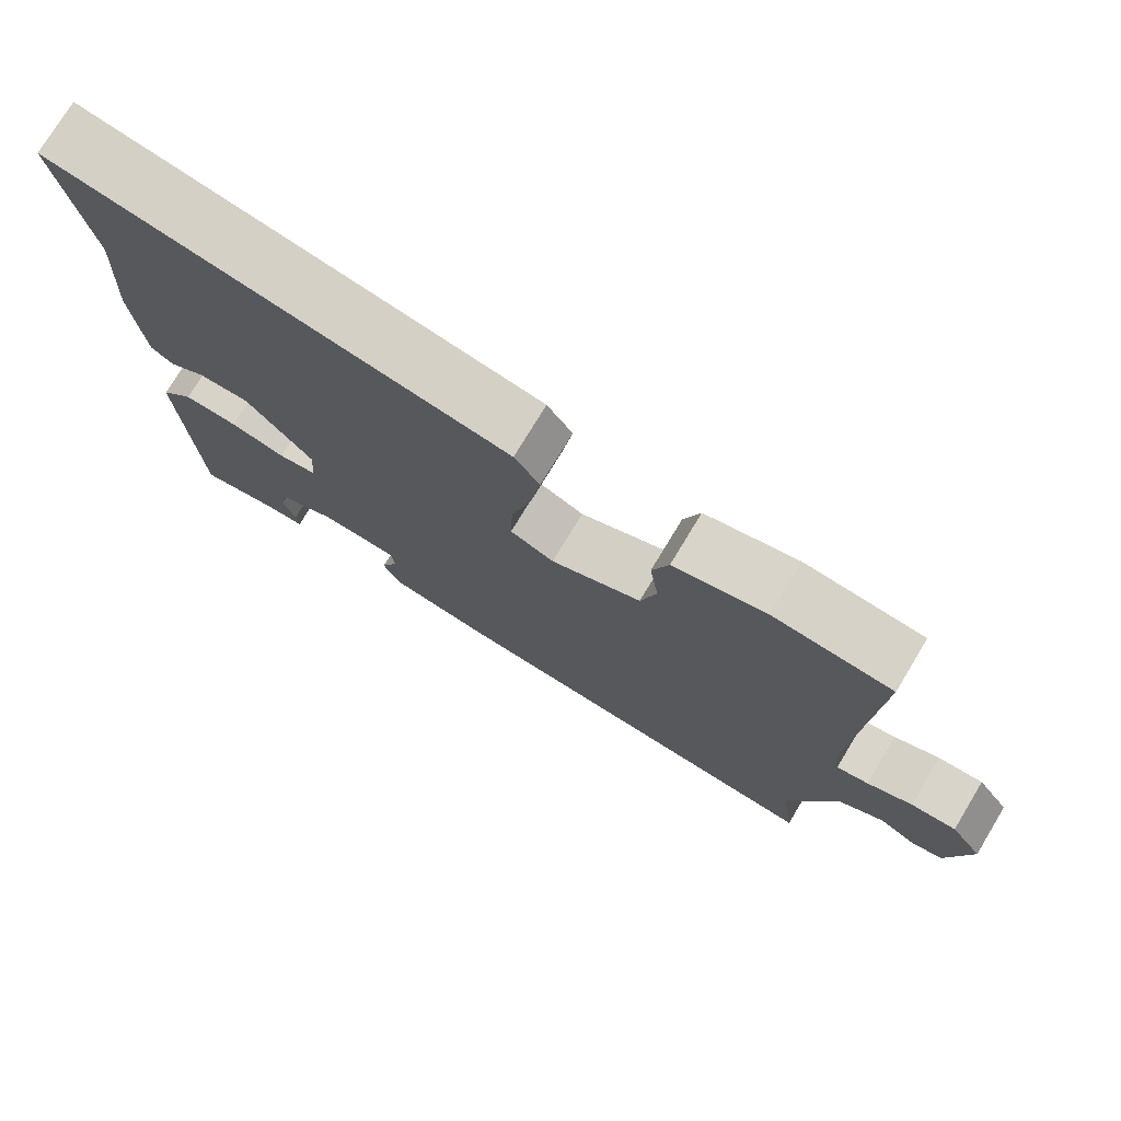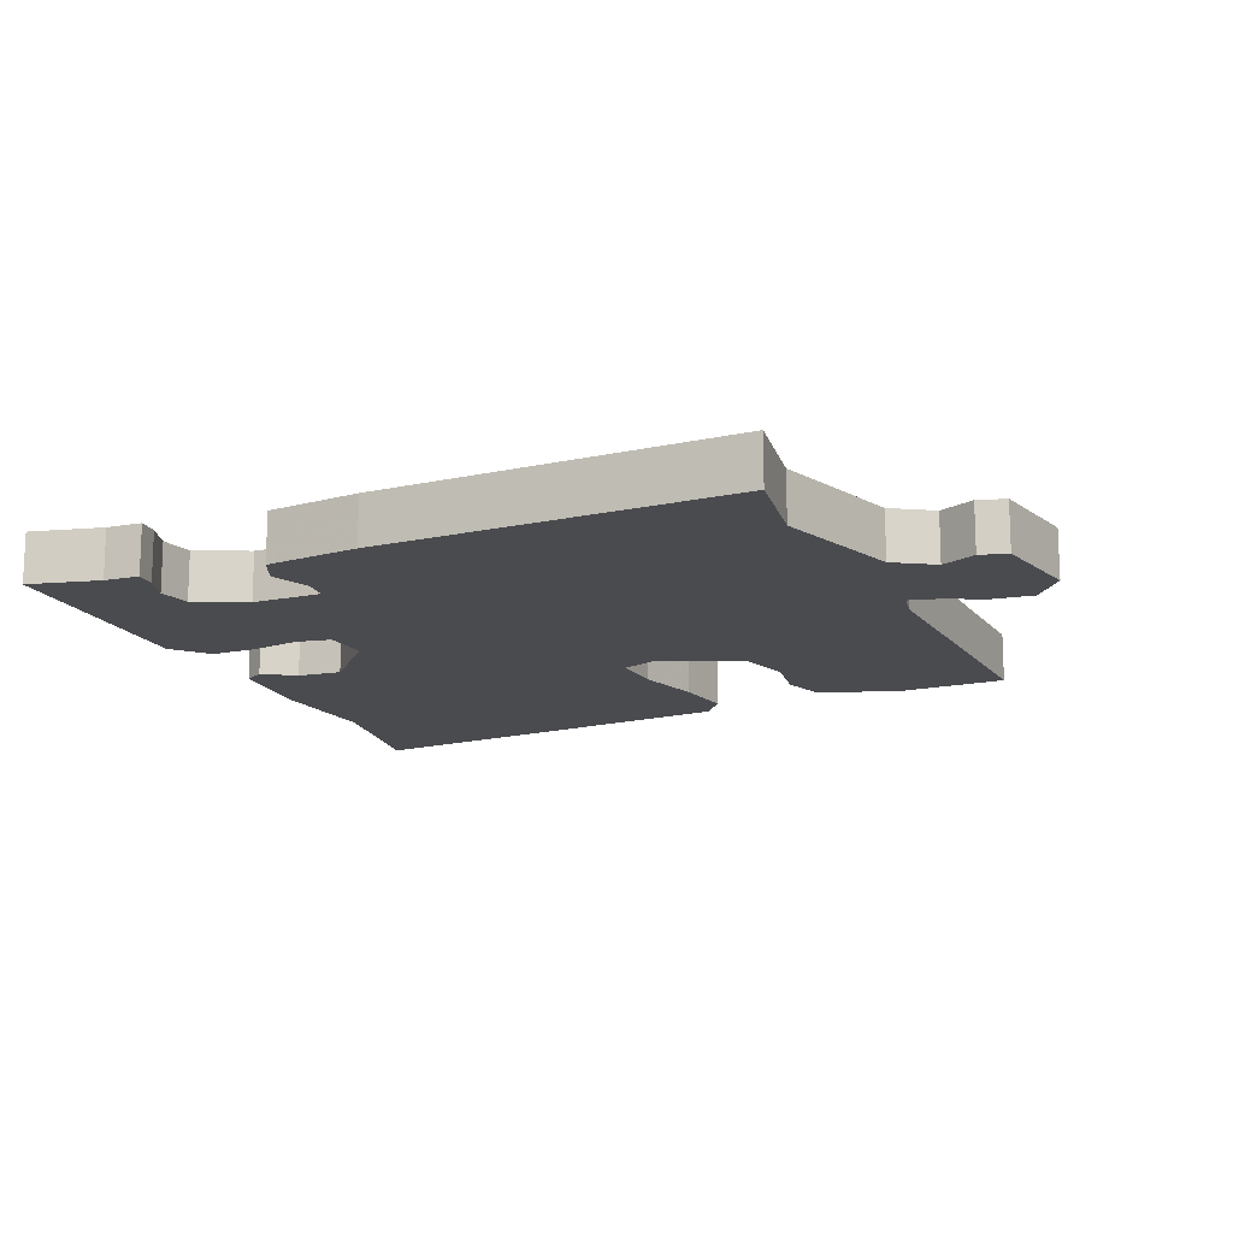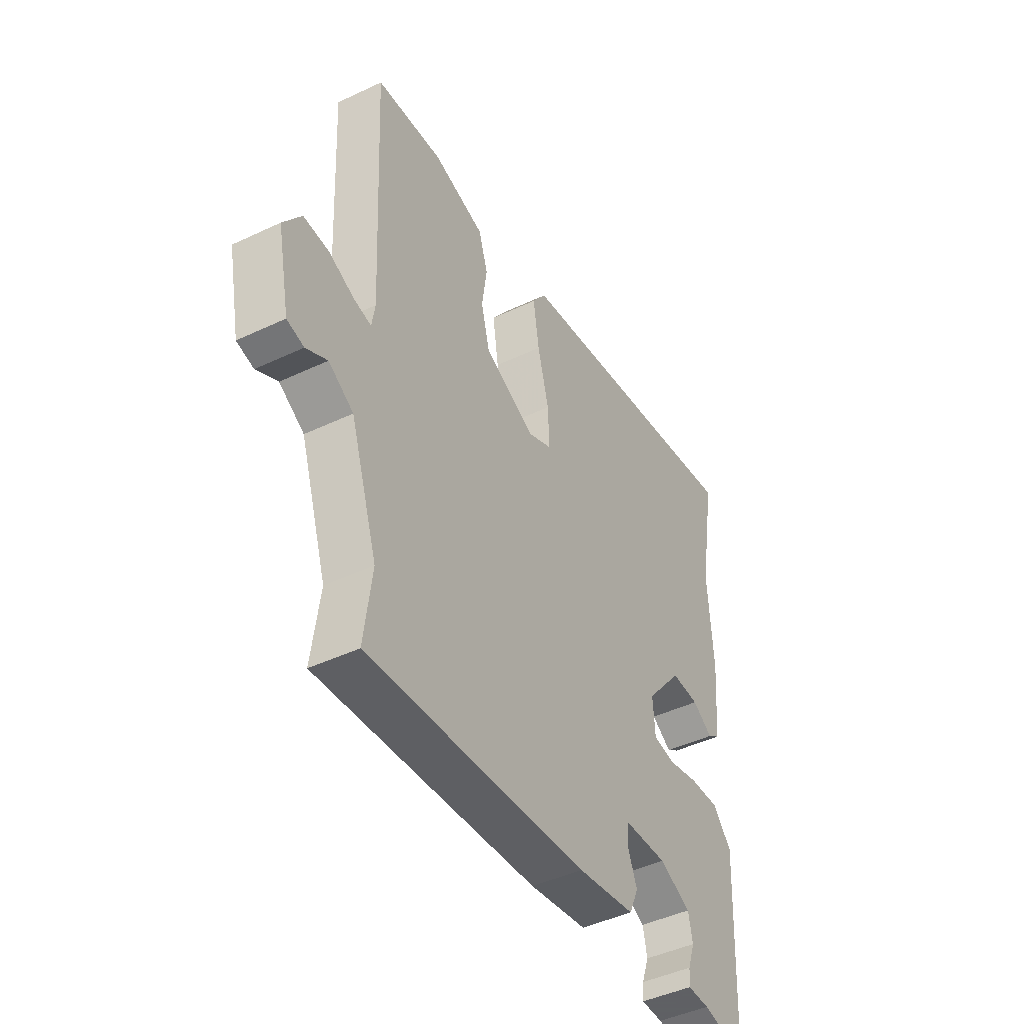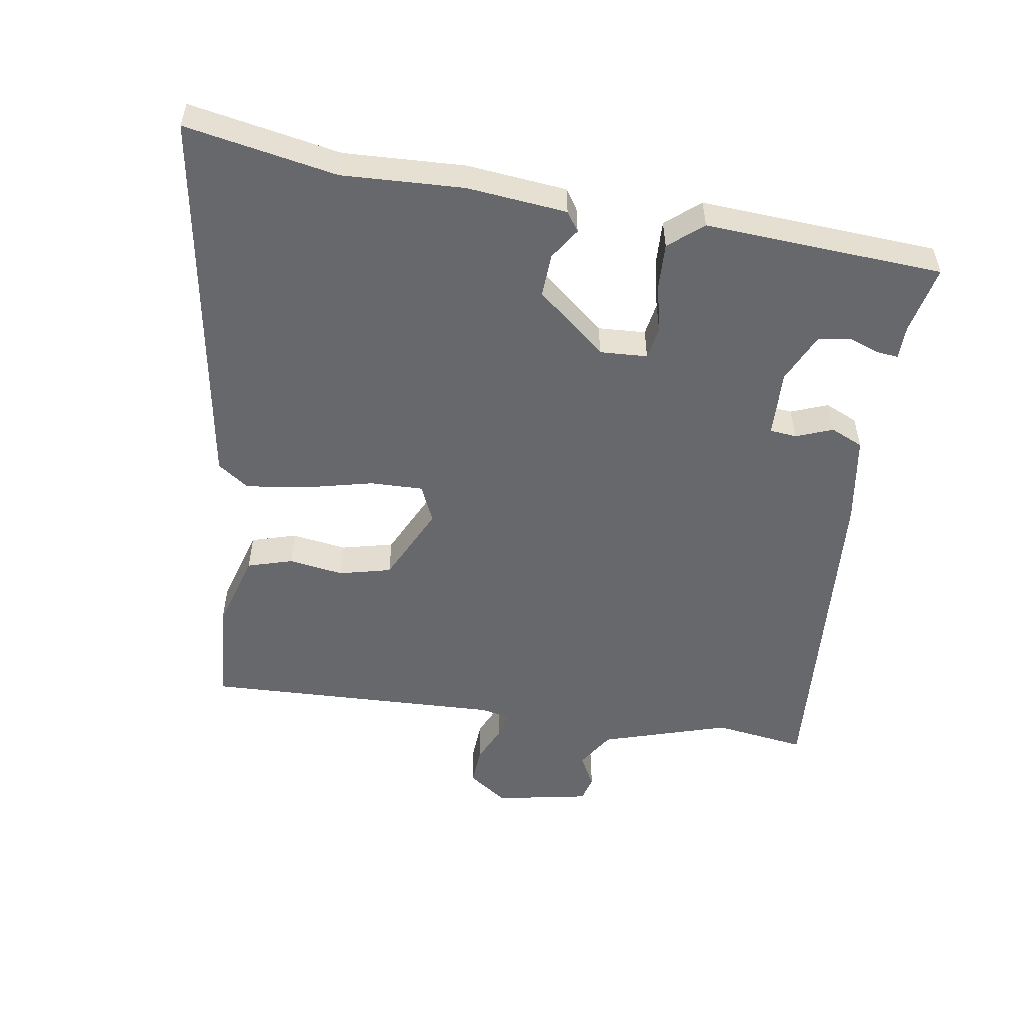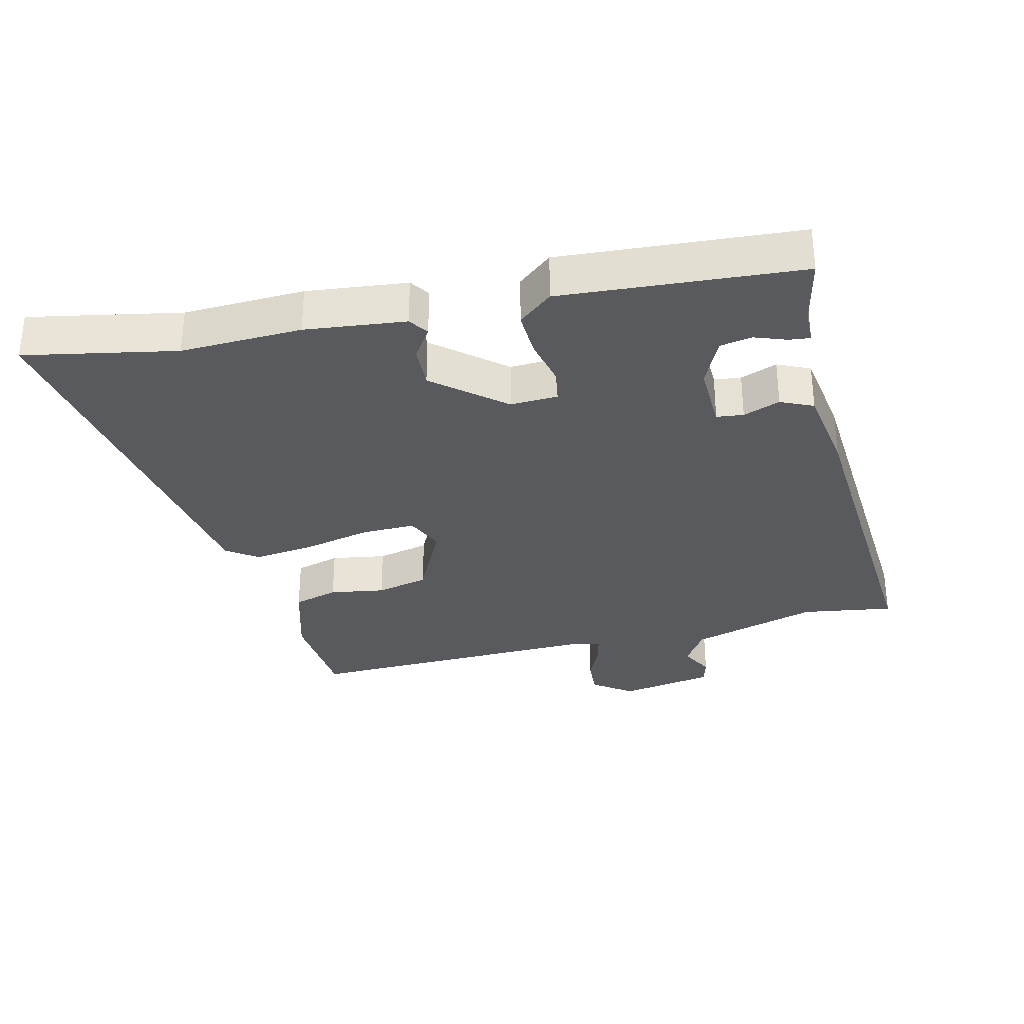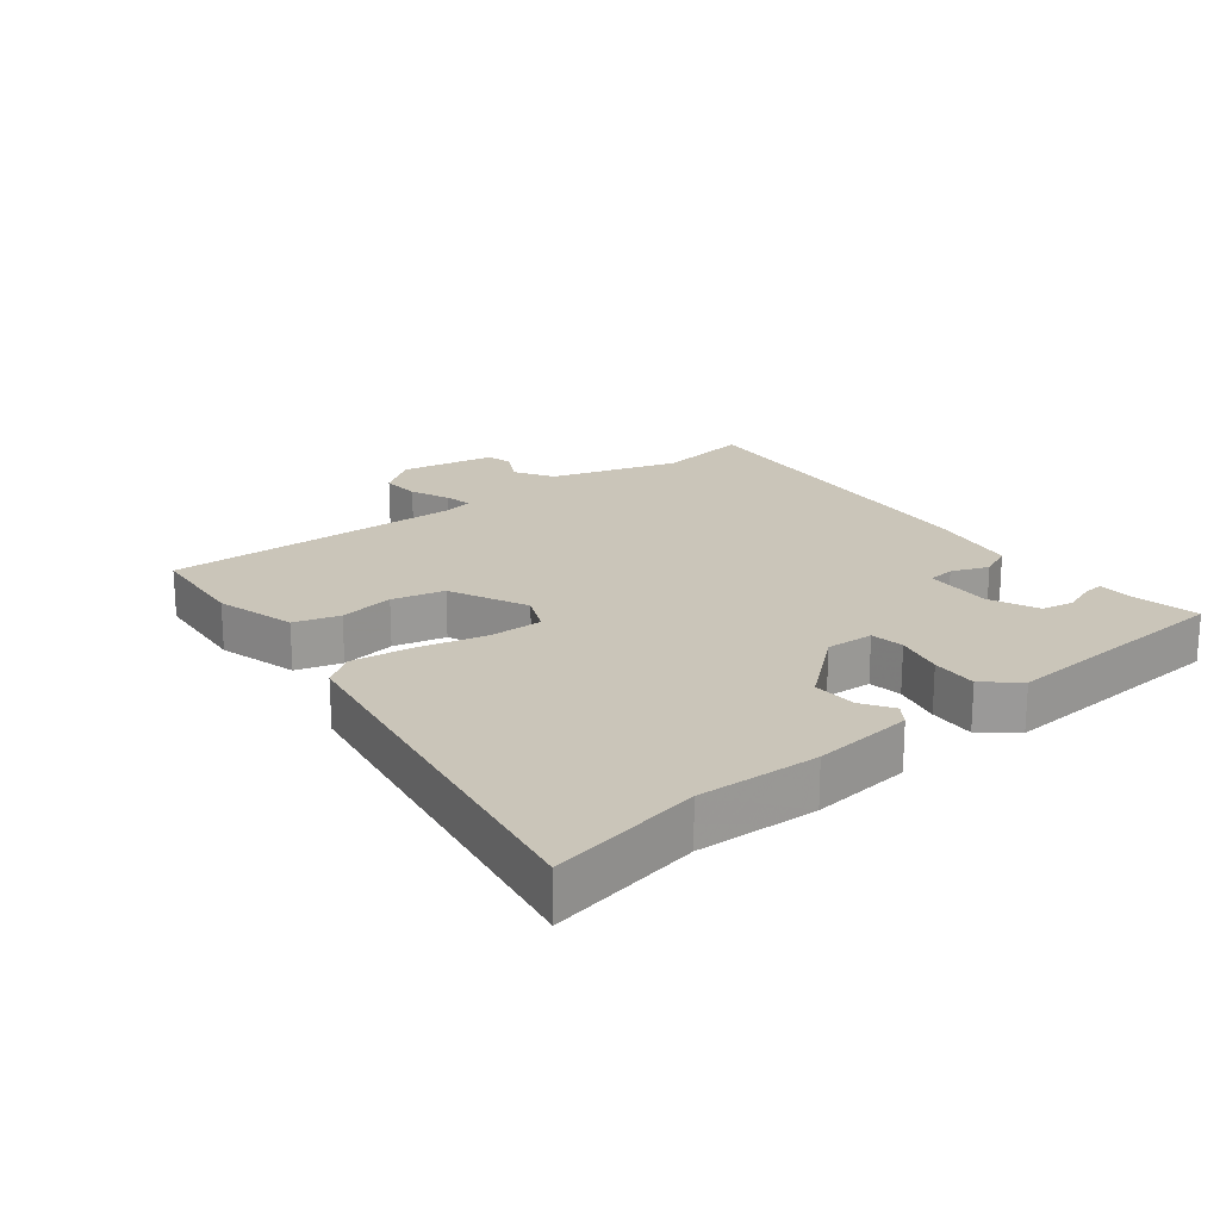
<metadata>
{"format":"obj","ext":"obj","renderer":"f3d","projection":"perspective","resolution":1024,"background":"white","views":[{"elev":75.6,"azim":-148.8,"up":"+Z"},{"elev":-14.3,"azim":-158.4,"up":"+Y"},{"elev":-45.3,"azim":-61.3,"up":"+Z"},{"elev":-52.4,"azim":80.2,"up":"+Y"},{"elev":-31.5,"azim":102.5,"up":"+Y"},{"elev":20.6,"azim":51.0,"up":"+Y"}]}
</metadata>
<code>
v 0.476 0.07 -0.518
v 0.369 0.07 -0.497
v 0.316 0.07 -0.497
v 0.319 0.07 -0.464
v 0.336 0.07 -0.415
v 0.326 0.07 -0.365
v 0.249 0.07 -0.331
v 0.144 0.07 -0.336
v 0.14 0.07 -0.378
v 0.163 0.07 -0.435
v 0.141 0.07 -0.486
v 0.001 0.07 -0.51
v -0.531 0.07 -0.556
v -0.512 0.07 -0.412
v -0.577 0.07 -0.214
v -0.637 0.07 -0.178
v -0.688 0.07 -0.206
v -0.729 0.07 -0.196
v -0.759 0.07 -0.049
v -0.716 0.07 0.013
v -0.655 0.07 0.01
v -0.594 0.07 -0.016
v -0.551 0.07 -0.025
v -0.543 0.07 0.024
v -0.565 0.07 0.488
v -0.405 0.07 0.503
v -0.28 0.07 0.469
v -0.258 0.07 0.399
v -0.27 0.07 0.313
v -0.249 0.07 0.232
v -0.127 0.07 0.176
v -0.068 0.07 0.203
v -0.071 0.07 0.286
v -0.098 0.07 0.392
v -0.112 0.07 0.487
v -0.078 0.07 0.536
v 0.525 0.07 0.642
v 0.484 0.07 0.406
v 0.495 0.07 0.218
v 0.481 0.07 0.062
v 0.451 0.07 0.041
v 0.402 0.07 0.072
v 0.334 0.07 0.074
v 0.245 0.07 -0.035
v 0.25 0.07 -0.109
v 0.302 0.07 -0.117
v 0.377 0.07 -0.099
v 0.449 0.07 -0.095
v 0.494 0.07 -0.147
v 0.476 0 -0.518
v 0.369 0 -0.497
v 0.316 0 -0.497
v 0.319 0 -0.464
v 0.336 0 -0.415
v 0.326 0 -0.365
v 0.249 0 -0.331
v 0.144 0 -0.336
v 0.14 0 -0.378
v 0.163 0 -0.435
v 0.141 0 -0.486
v 0.001 0 -0.51
v -0.531 0 -0.556
v -0.512 0 -0.412
v -0.577 0 -0.214
v -0.637 0 -0.178
v -0.688 0 -0.206
v -0.729 0 -0.196
v -0.759 0 -0.049
v -0.716 0 0.013
v -0.655 0 0.01
v -0.594 0 -0.016
v -0.551 0 -0.025
v -0.543 0 0.024
v -0.565 0 0.488
v -0.405 0 0.503
v -0.28 0 0.469
v -0.258 0 0.399
v -0.27 0 0.313
v -0.249 0 0.232
v -0.127 0 0.176
v -0.068 0 0.203
v -0.071 0 0.286
v -0.098 0 0.392
v -0.112 0 0.487
v -0.078 0 0.536
v 0.525 0 0.642
v 0.484 0 0.406
v 0.495 0 0.218
v 0.481 0 0.062
v 0.451 0 0.041
v 0.402 0 0.072
v 0.334 0 0.074
v 0.245 0 -0.035
v 0.25 0 -0.109
v 0.302 0 -0.117
v 0.377 0 -0.099
v 0.449 0 -0.095
v 0.494 0 -0.147
f 46 47 48 49
f 45 46 49 1
f 39 40 41 42
f 38 39 42 43
f 37 38 43 44
f 33 34 35 36
f 32 33 36 37
f 26 27 28 29
f 24 25 26 29
f 23 24 29 30
f 19 20 21 22
f 19 22 23
f 16 17 18 19
f 15 16 19 23
f 14 15 23 30
f 9 10 11 12
f 8 9 12 13
f 2 3 4 5
f 2 5 6
f 45 1 2 6
f 32 37 44
f 31 32 44 45
f 8 13 14 30
f 7 8 30 31
f 6 7 31 45
f 98 97 96 95
f 50 98 95 94
f 91 90 89 88
f 92 91 88 87
f 93 92 87 86
f 85 84 83 82
f 86 85 82 81
f 78 77 76 75
f 78 75 74 73
f 79 78 73 72
f 71 70 69 68
f 72 71 68
f 68 67 66 65
f 72 68 65 64
f 79 72 64 63
f 61 60 59 58
f 62 61 58 57
f 54 53 52 51
f 55 54 51
f 55 51 50 94
f 93 86 81
f 94 93 81 80
f 79 63 62 57
f 80 79 57 56
f 94 80 56 55
f 1 50 51 2
f 2 51 52 3
f 3 52 53 4
f 4 53 54 5
f 5 54 55 6
f 6 55 56 7
f 7 56 57 8
f 8 57 58 9
f 9 58 59 10
f 10 59 60 11
f 11 60 61 12
f 12 61 62 13
f 13 62 63 14
f 14 63 64 15
f 15 64 65 16
f 16 65 66 17
f 17 66 67 18
f 18 67 68 19
f 19 68 69 20
f 20 69 70 21
f 21 70 71 22
f 22 71 72 23
f 23 72 73 24
f 24 73 74 25
f 25 74 75 26
f 26 75 76 27
f 27 76 77 28
f 28 77 78 29
f 29 78 79 30
f 30 79 80 31
f 31 80 81 32
f 32 81 82 33
f 33 82 83 34
f 34 83 84 35
f 35 84 85 36
f 36 85 86 37
f 37 86 87 38
f 38 87 88 39
f 39 88 89 40
f 40 89 90 41
f 41 90 91 42
f 42 91 92 43
f 43 92 93 44
f 44 93 94 45
f 45 94 95 46
f 46 95 96 47
f 47 96 97 48
f 48 97 98 49
f 49 98 50 1

</code>
